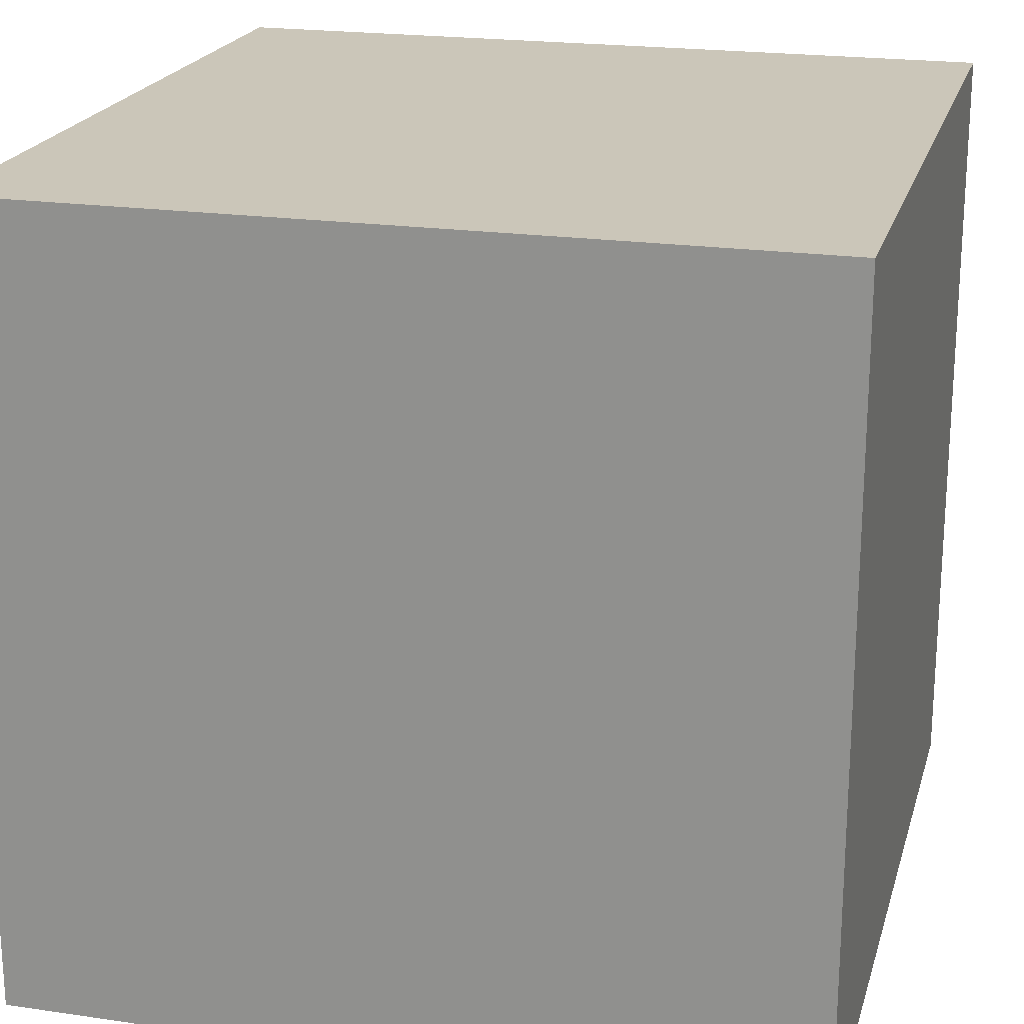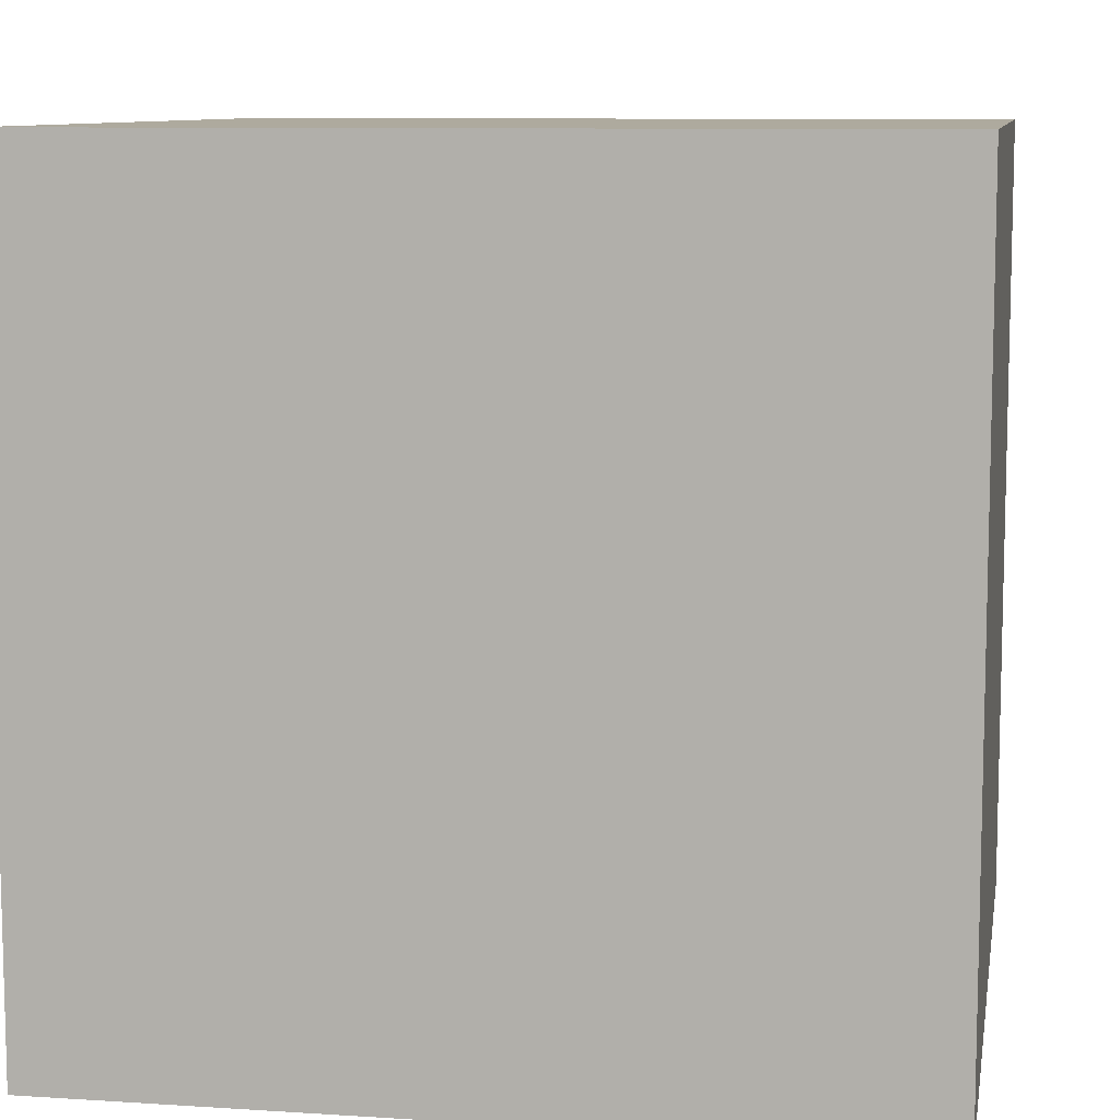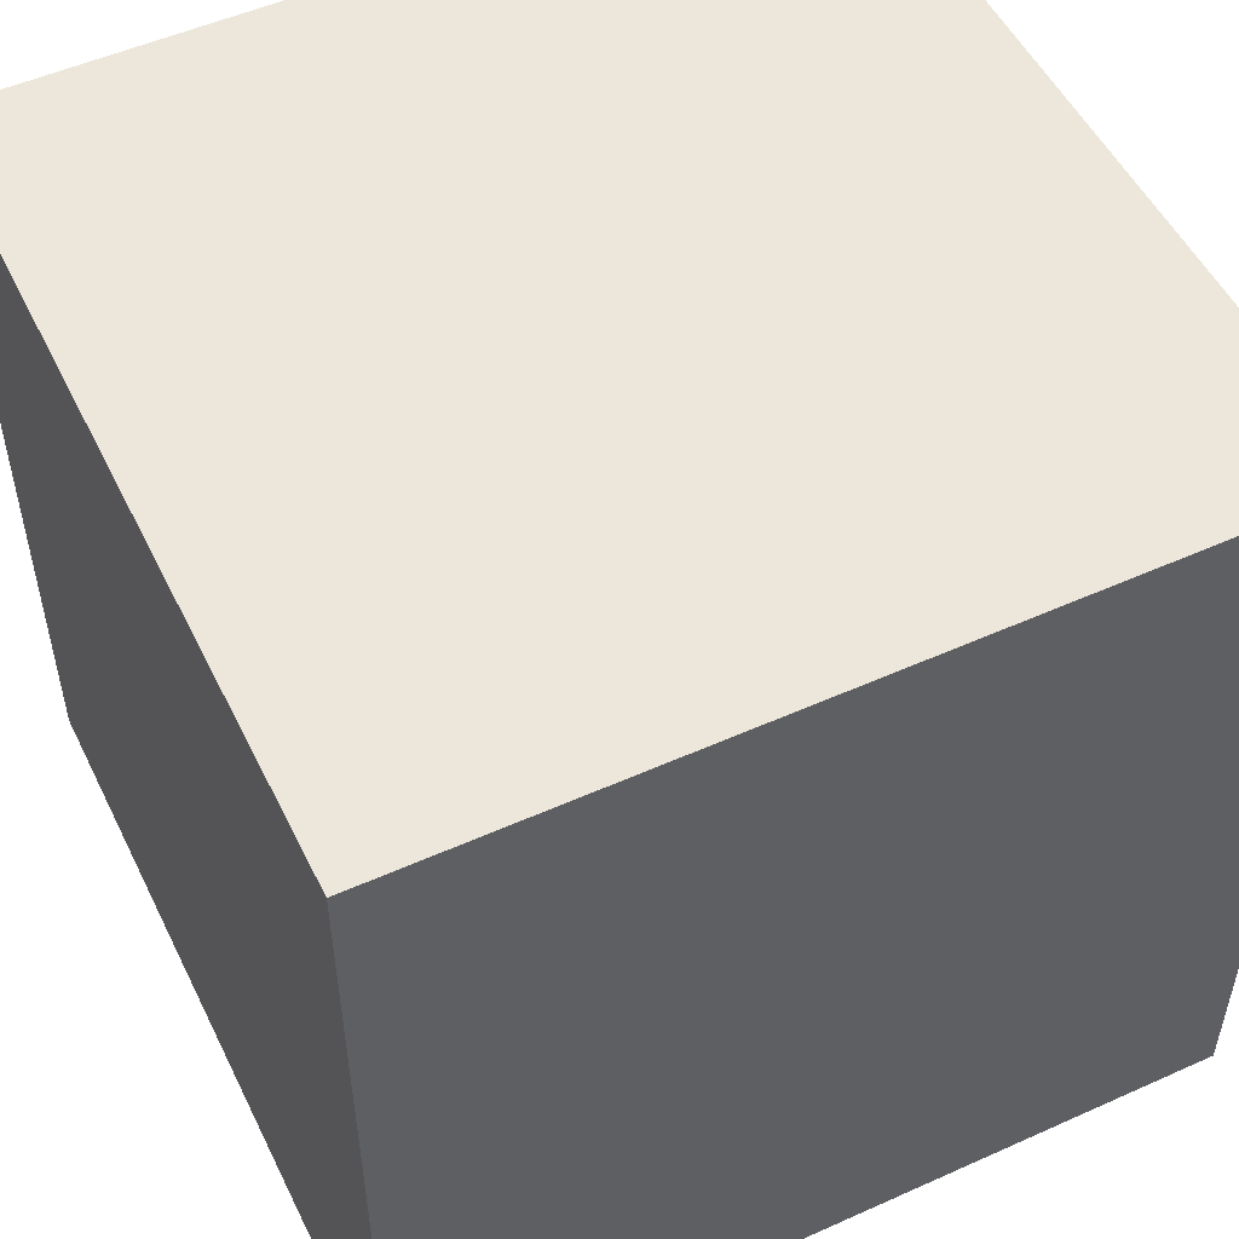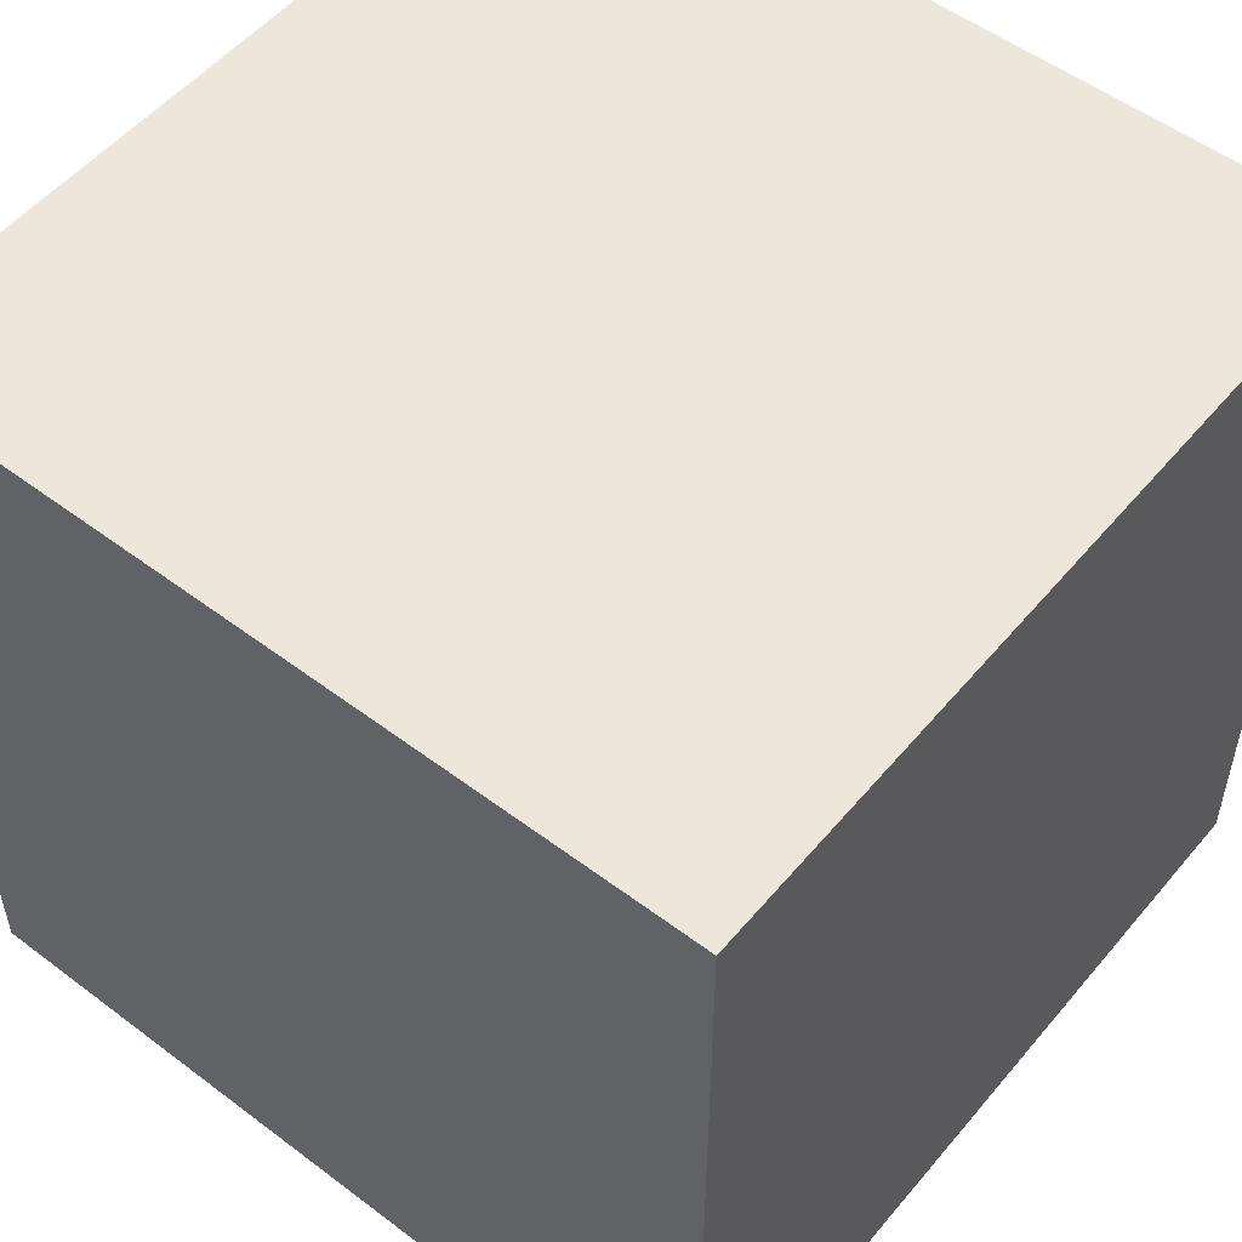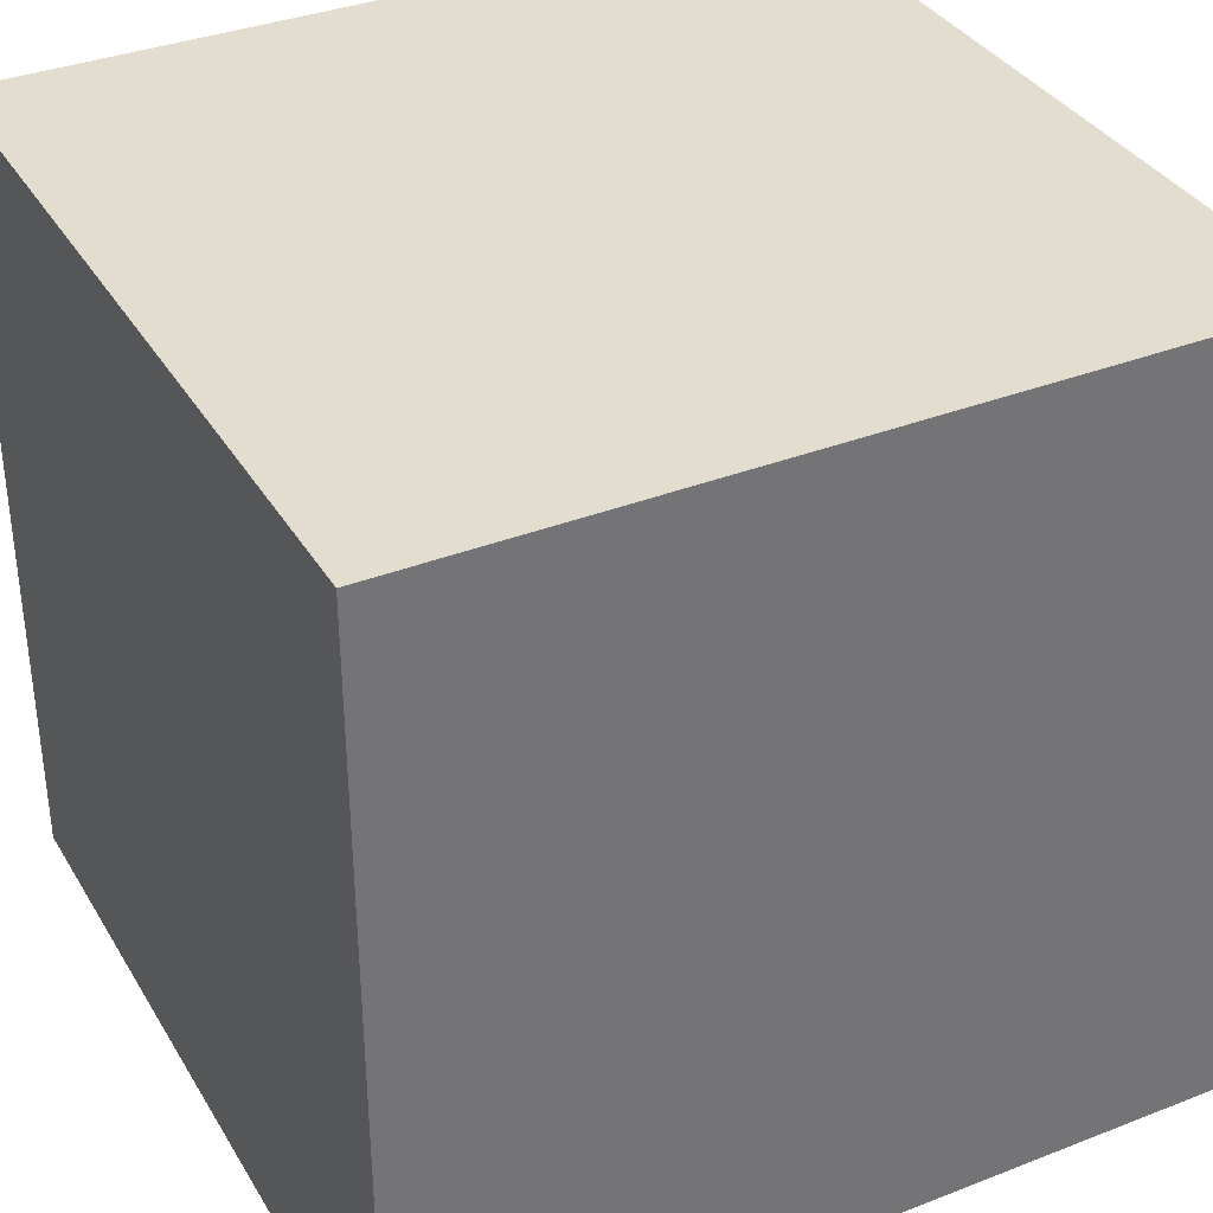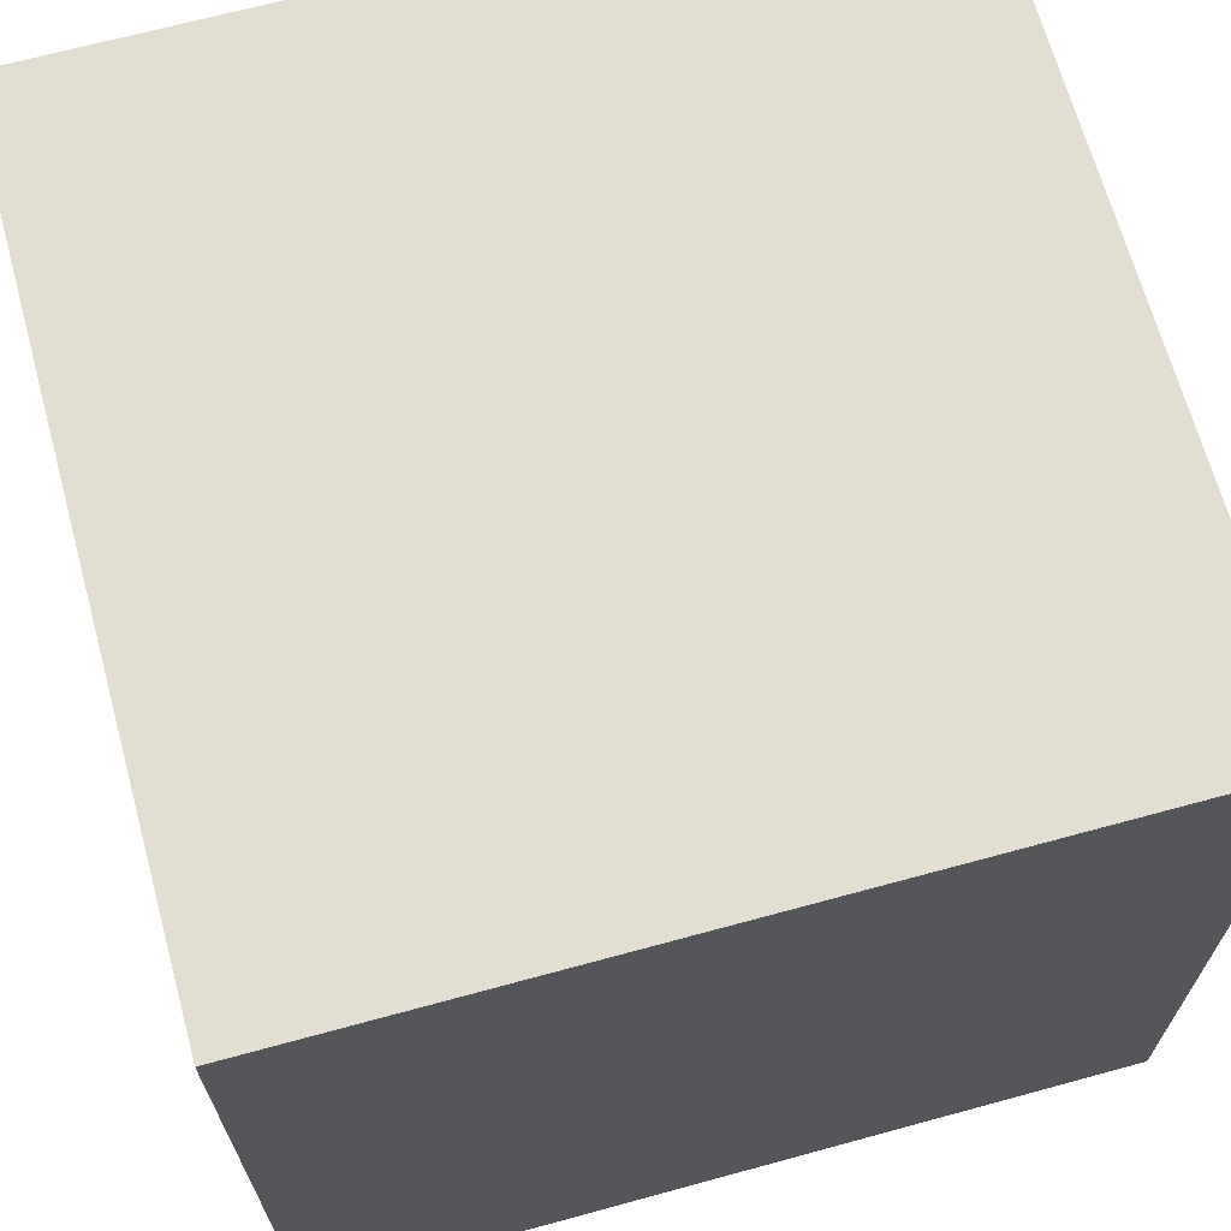
<metadata>
{"format":"obj","ext":"obj","renderer":"f3d","projection":"perspective","resolution":1024,"background":"white","views":[{"elev":20.9,"azim":-75.3,"up":"+Z"},{"elev":9.2,"azim":99.7,"up":"+Z"},{"elev":52.2,"azim":64.2,"up":"+Z"},{"elev":53.2,"azim":-51.1,"up":"+Z"},{"elev":35.6,"azim":62.8,"up":"+Z"},{"elev":67.5,"azim":164.7,"up":"+Z"}]}
</metadata>
<code>
o Cube.right_Cube
v 4.405 4.405 -4.405
v 4.405 -4.405 -4.405
v 4.405 -4.405 4.405
v 4.405 4.405 4.405
g Cube.right_Cube_Cube.right_Cube_Right
f 1 2 3 4
o Cube.back_Cube.001
v -4.405 4.405 -4.405
v -4.405 -4.405 -4.405
v 4.405 -4.405 -4.405
v 4.405 4.405 -4.405
g Cube.back_Cube.001_Cube.back_Cube.001_Back
f 5 6 7 8
o Cube.left_Cube.002
v -4.405 4.405 4.405
v -4.405 -4.405 4.405
v -4.405 -4.405 -4.405
v -4.405 4.405 -4.405
g Cube.left_Cube.002_Cube.left_Cube.002_Left
f 9 10 11 12
o Cube.front_Cube.003
v -4.405 -4.405 4.405
v -4.405 4.405 4.405
v 4.405 4.405 4.405
v 4.405 -4.405 4.405
g Cube.front_Cube.003_Cube.front_Cube.003_Front
f 13 14 15 16
o Cube.up_Cube.004
v -4.405 4.405 4.405
v -4.405 4.405 -4.405
v 4.405 4.405 -4.405
v 4.405 4.405 4.405
g Cube.up_Cube.004_Cube.up_Cube.004_Top
f 17 18 19 20
o Cube.down_Cube.005
v -4.405 -4.405 4.405
v 4.405 -4.405 4.405
v 4.405 -4.405 -4.405
v -4.405 -4.405 -4.405
g Cube.down_Cube.005_Cube.down_Cube.005_Bottom
f 21 22 23 24

</code>
